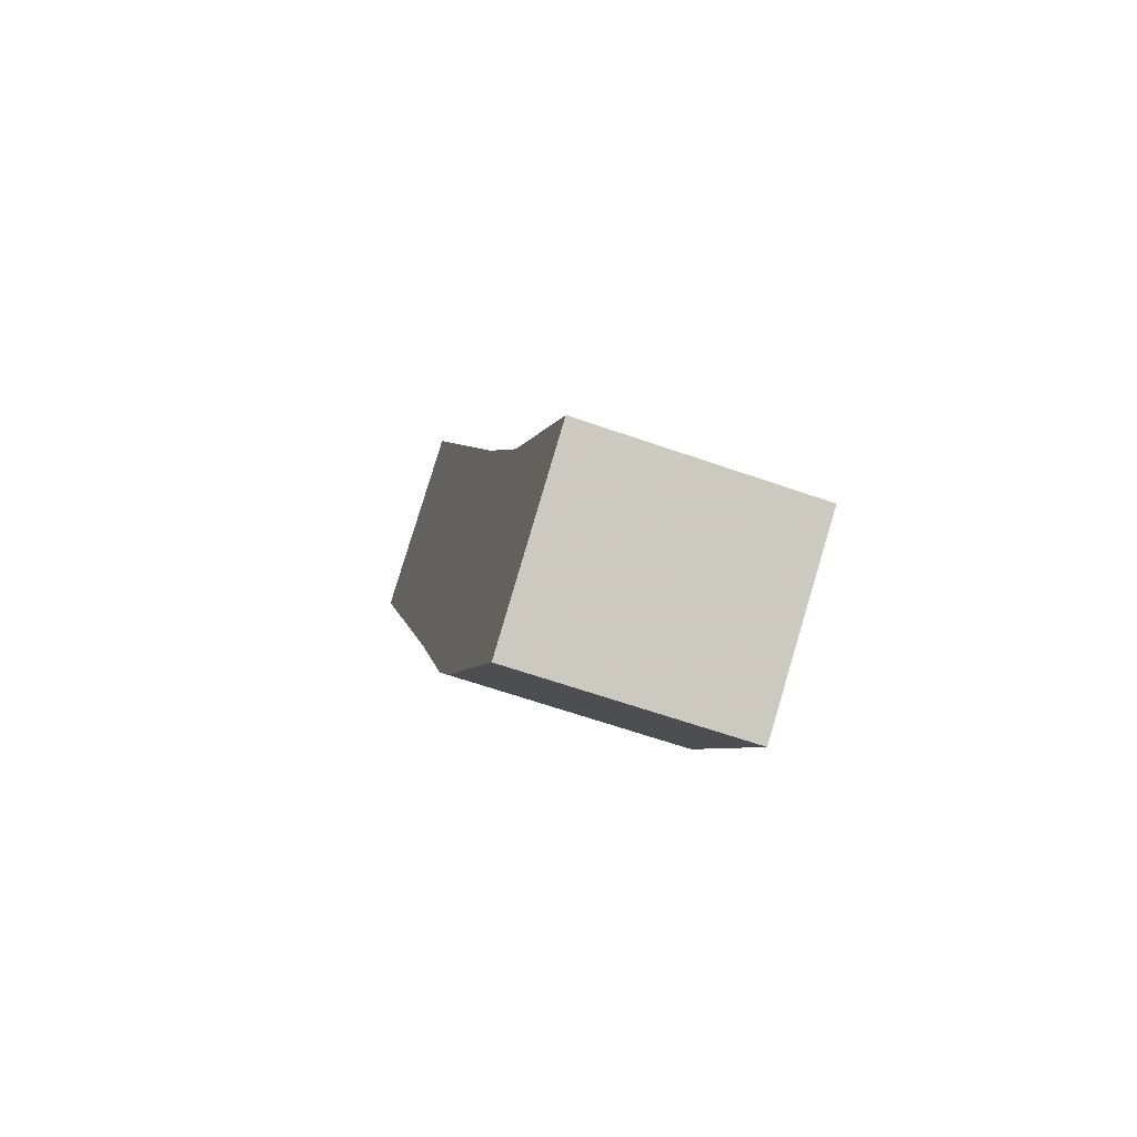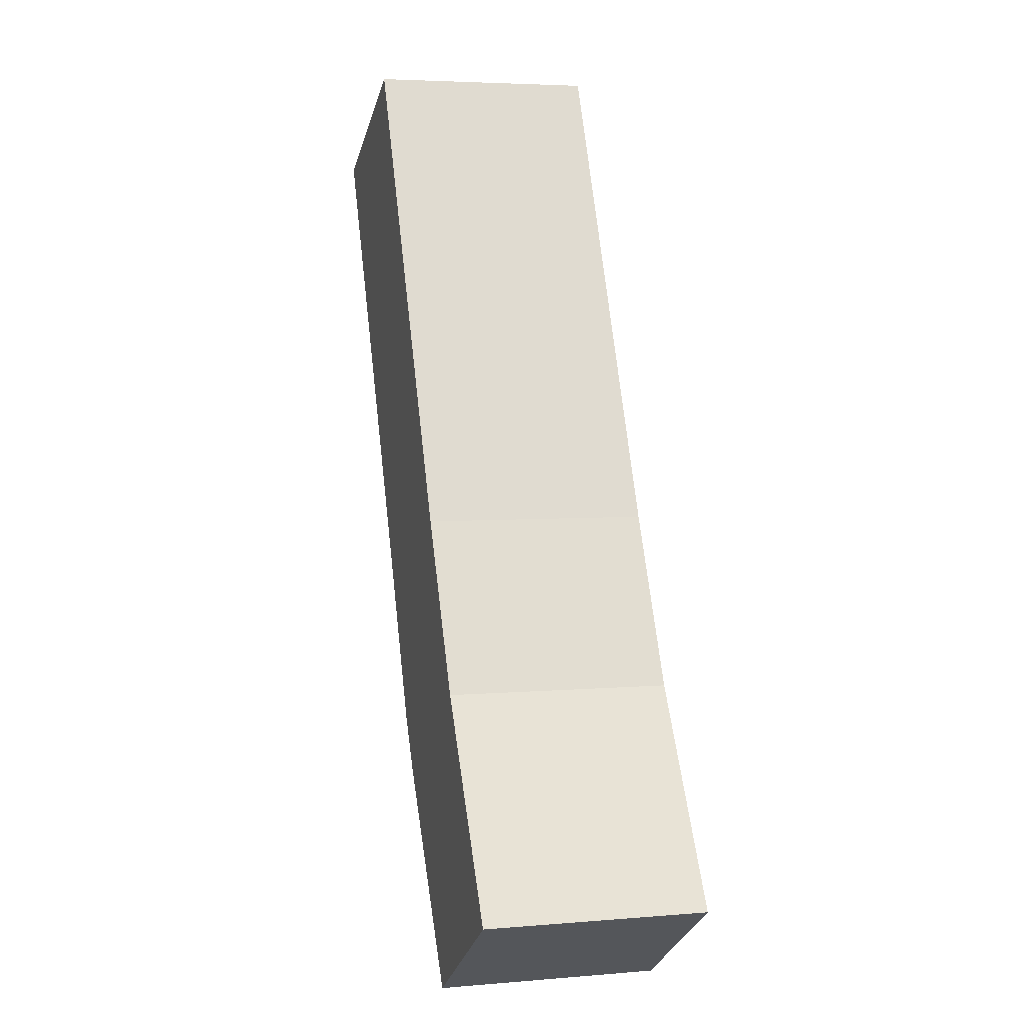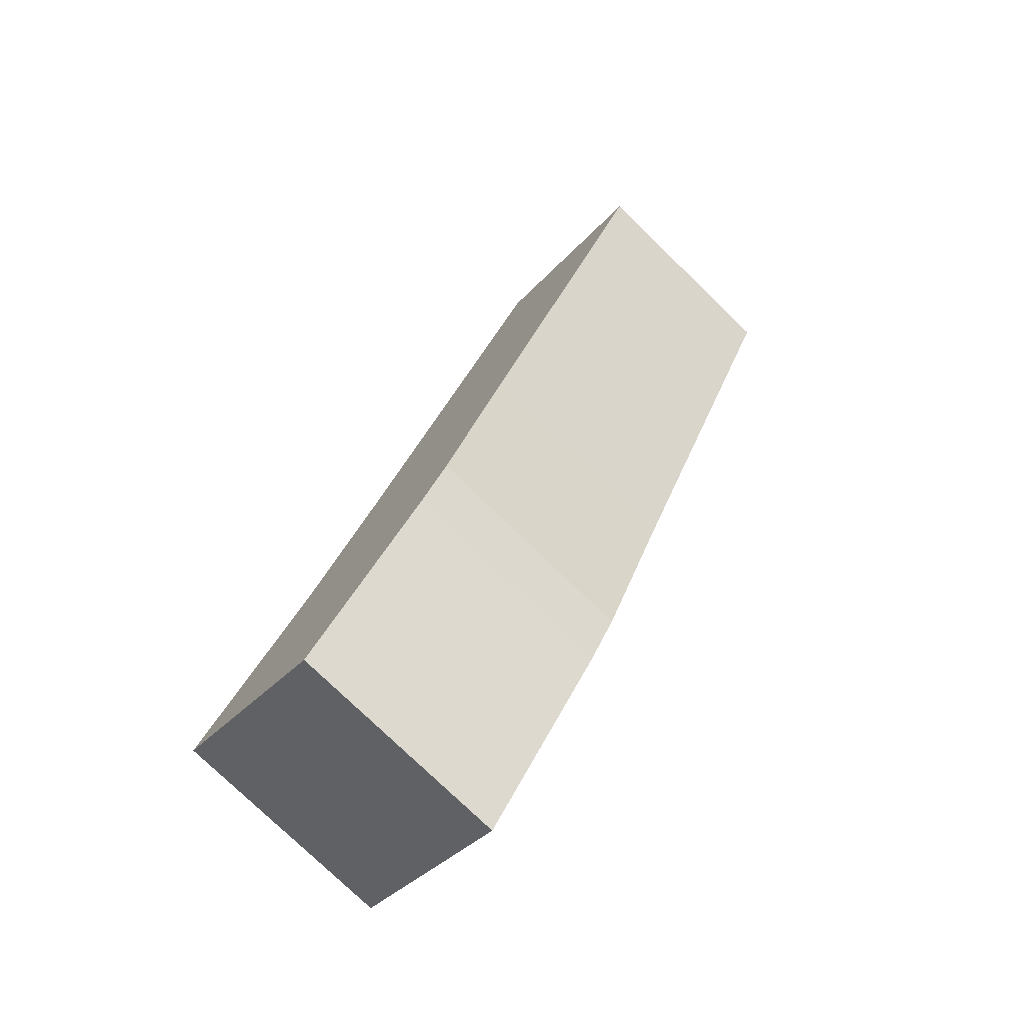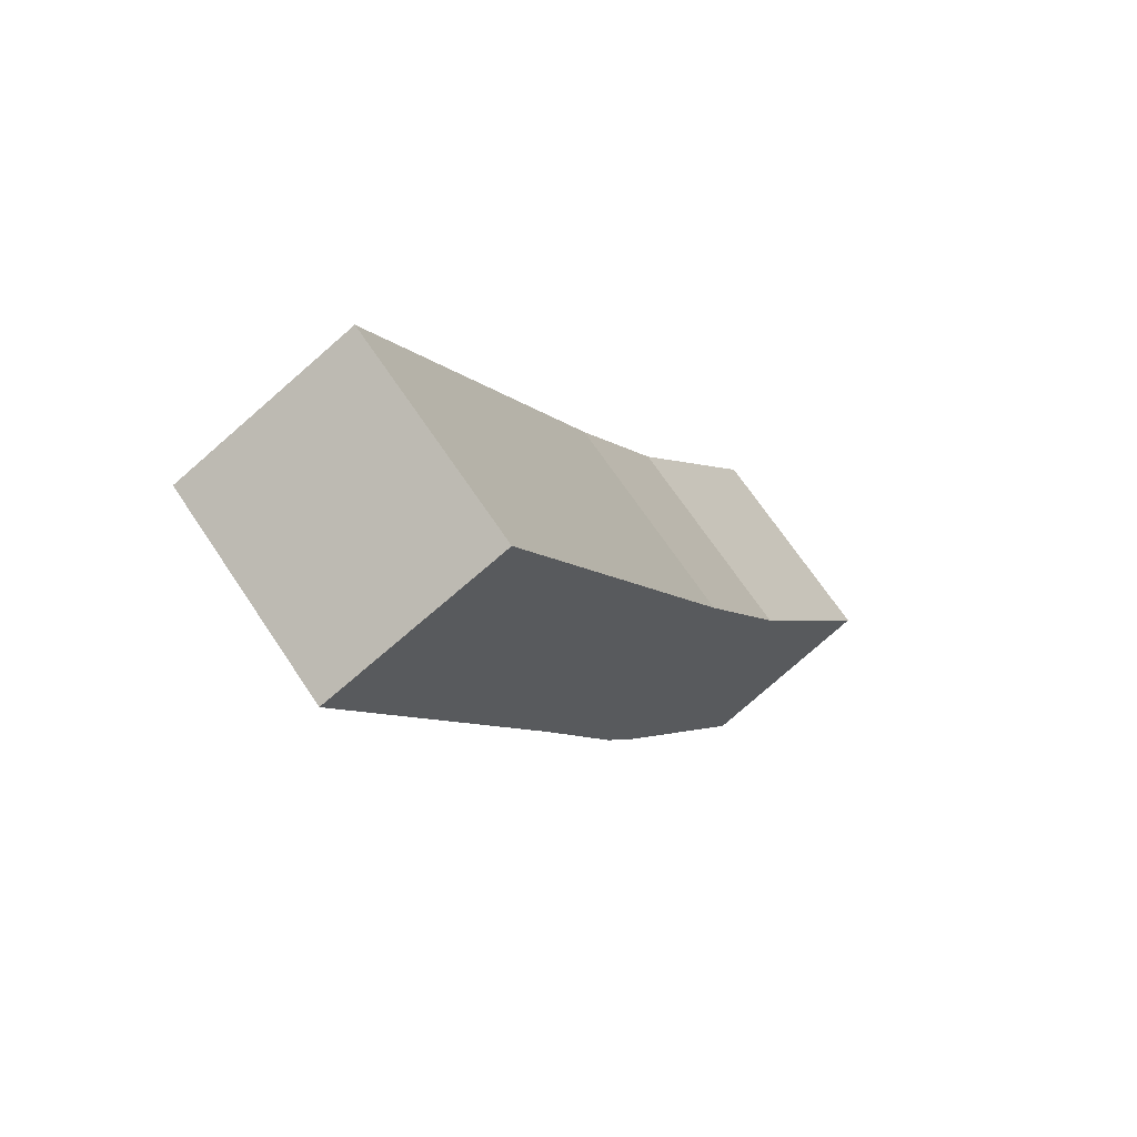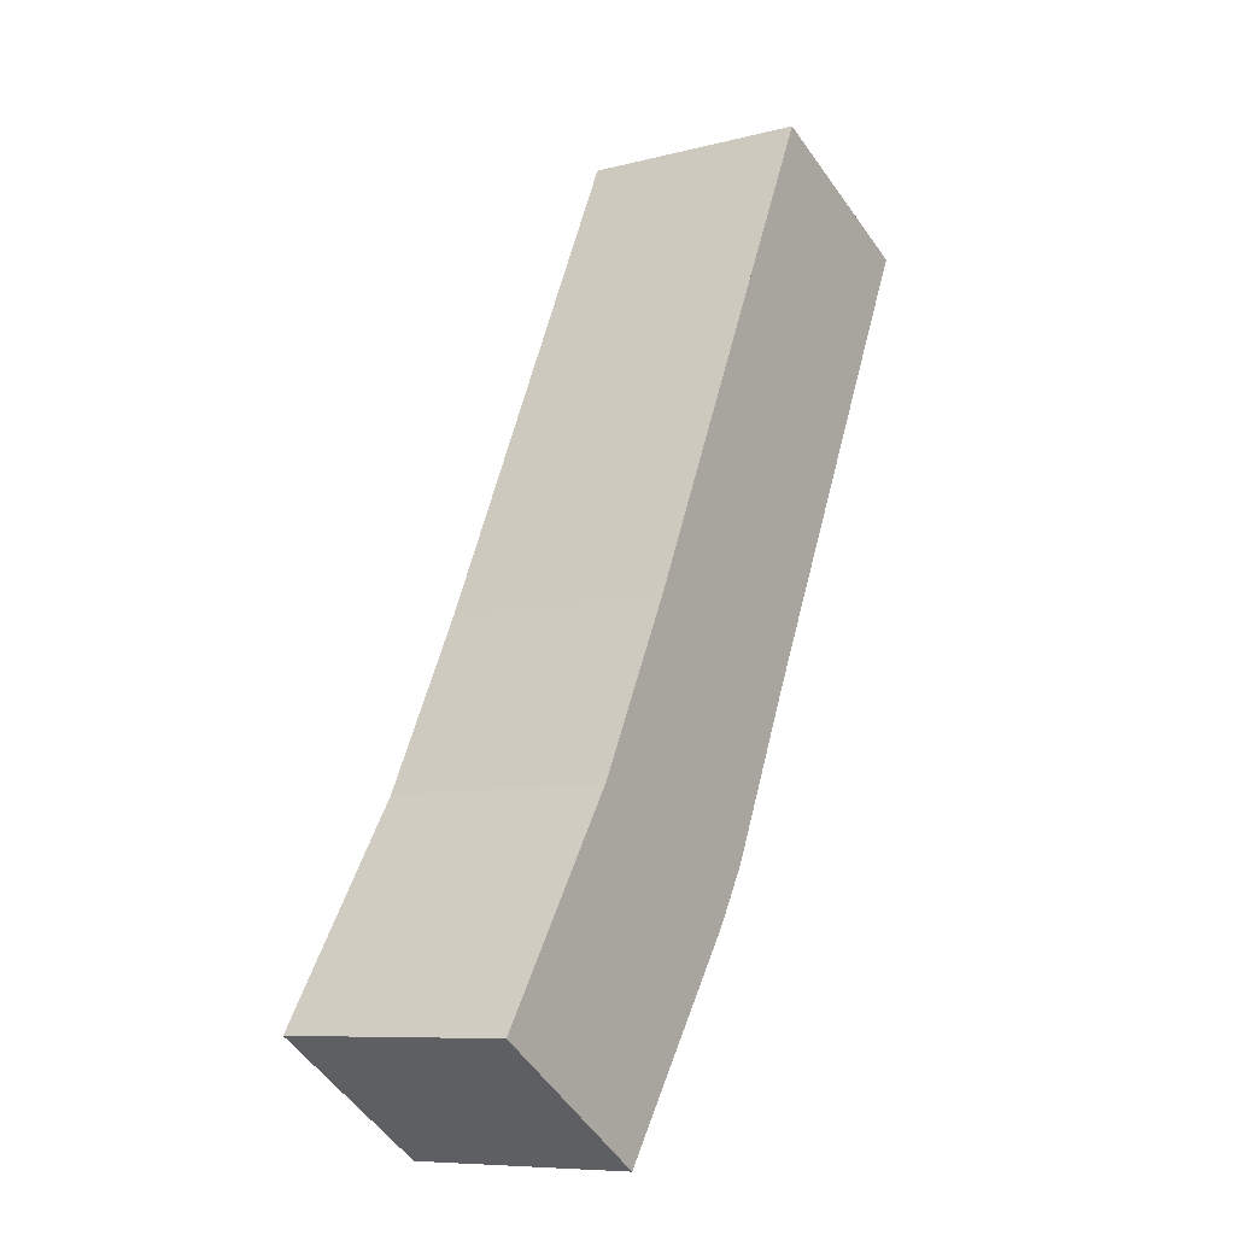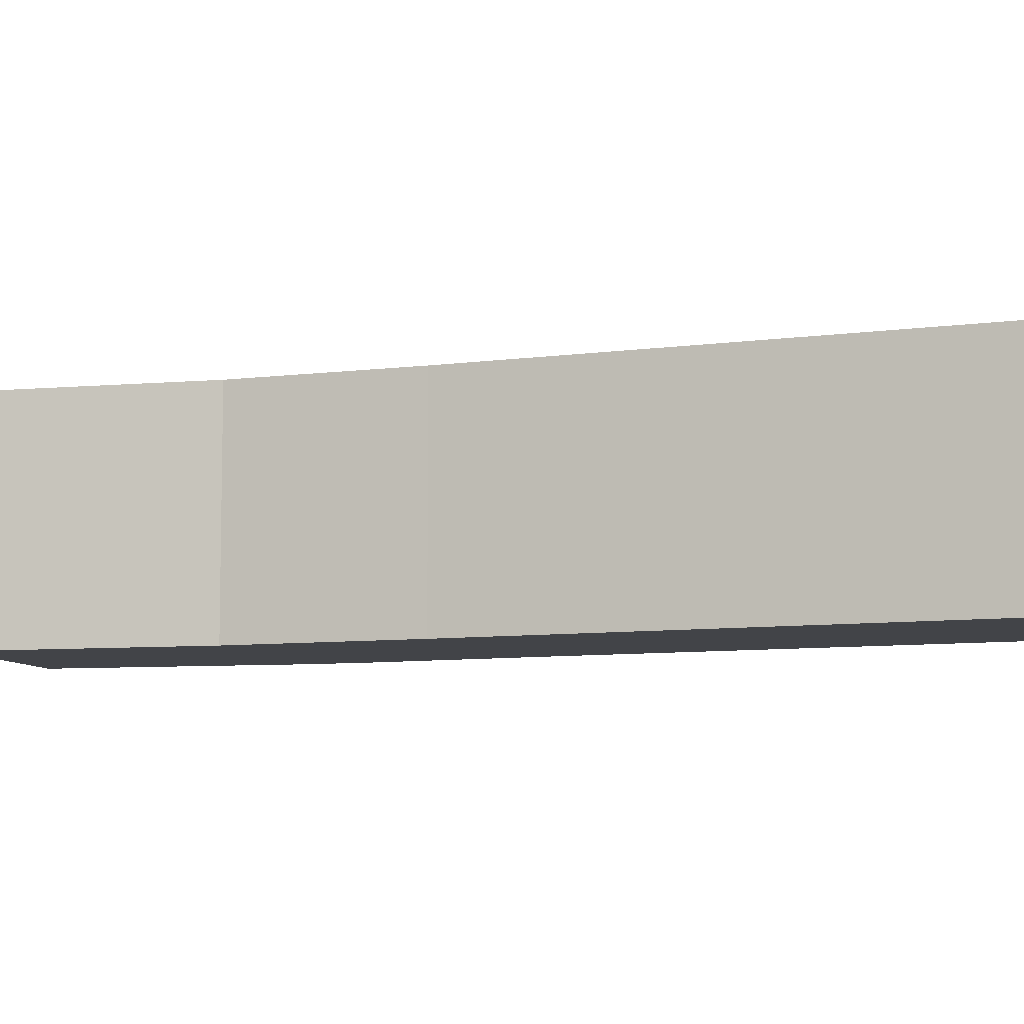
<metadata>
{"format":"obj","ext":"obj","renderer":"f3d","projection":"perspective","resolution":1024,"background":"white","views":[{"elev":-62.1,"azim":-109.7,"up":"+Z"},{"elev":4.6,"azim":-105.3,"up":"+Z"},{"elev":-77.3,"azim":46.0,"up":"+Z"},{"elev":69.0,"azim":146.2,"up":"+Z"},{"elev":-8.6,"azim":-55.2,"up":"+Z"},{"elev":-7.8,"azim":-43.4,"up":"+Y"}]}
</metadata>
<code>
v -0.1716 -0.04193 3.187
v -0.2272 -0.04193 3.223
v -0.1839 -0.04193 3.29
v -0.1559 -0.04193 3.345
v -0.1263 -0.04193 3.253
v -0.1161 -0.04193 3.271
v -0.0912 -0.04193 3.326
v -0.0821 -0.04193 3.504
v -0.02167 -0.04193 3.475
v -0.1839 -0.117 3.29
v -0.2272 -0.117 3.223
v -0.1716 -0.117 3.187
v -0.1559 -0.117 3.345
v -0.1263 -0.117 3.253
v -0.1161 -0.117 3.271
v -0.0912 -0.117 3.326
v -0.0821 -0.117 3.504
v -0.02167 -0.117 3.475
v -0.05566 -0.117 3.402
v -0.0912 -0.117 3.326
v -0.0912 -0.04193 3.326
v -0.05566 -0.04193 3.402
v -0.02167 -0.117 3.475
v -0.05566 -0.117 3.402
v -0.05566 -0.04193 3.402
v -0.02167 -0.04193 3.475
v -0.0821 -0.117 3.504
v -0.02167 -0.117 3.475
v -0.02167 -0.04193 3.475
v -0.0821 -0.04193 3.504
v -0.1066 -0.117 3.451
v -0.0821 -0.117 3.504
v -0.0821 -0.04193 3.504
v -0.1066 -0.04193 3.451
v -0.1559 -0.117 3.345
v -0.1066 -0.117 3.451
v -0.1066 -0.04193 3.451
v -0.1559 -0.04193 3.345
v -0.1716 -0.117 3.187
v -0.2272 -0.117 3.223
v -0.2272 -0.04193 3.223
v -0.1716 -0.04193 3.187
f 1 2 3
f 1 3 4
f 5 1 4
f 6 5 4
f 7 6 4
f 7 4 8
f 9 7 8
f 10 11 12
f 13 10 12
f 13 12 14
f 13 14 15
f 13 15 16
f 17 13 16
f 18 17 16
f 1 14 12
f 14 1 5
f 15 14 5
f 15 5 6
f 16 15 6
f 16 6 7
f 19 20 21
f 19 21 22
f 23 24 25
f 23 25 26
f 27 28 29
f 27 29 30
f 31 32 33
f 31 33 34
f 35 36 37
f 35 37 38
f 10 13 4
f 10 4 3
f 11 10 3
f 11 3 2
f 39 40 41
f 39 41 42

</code>
